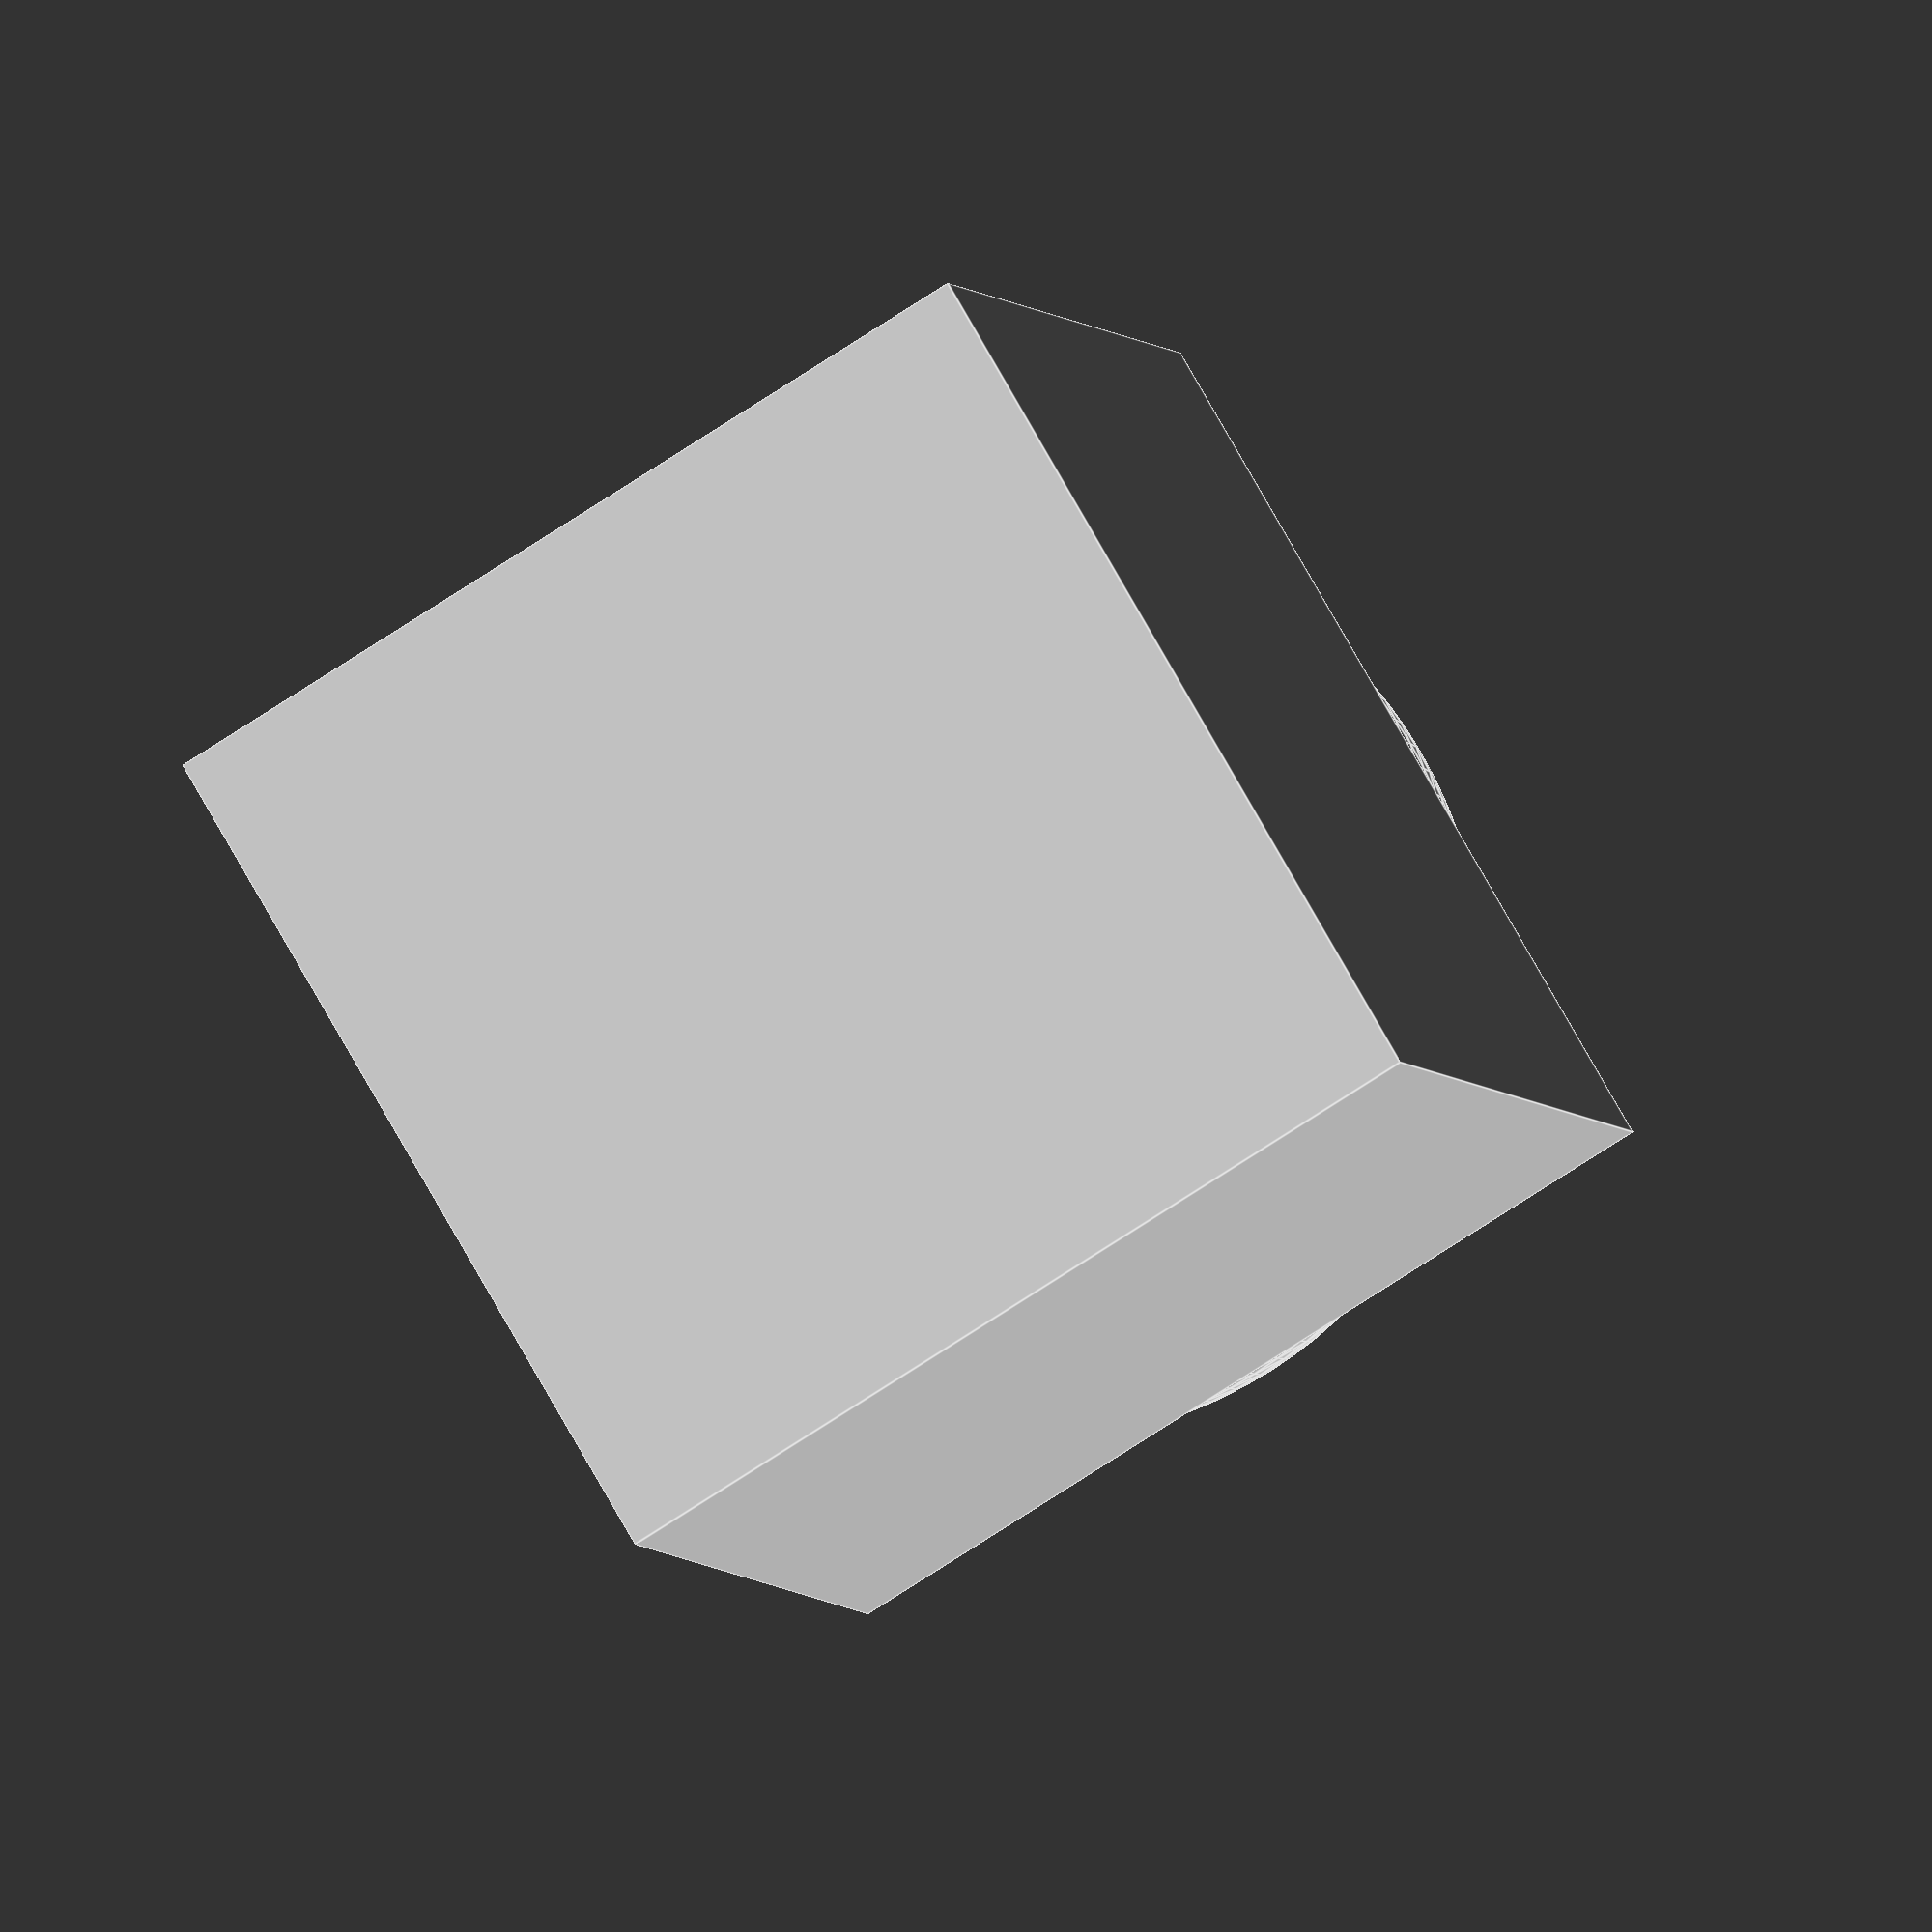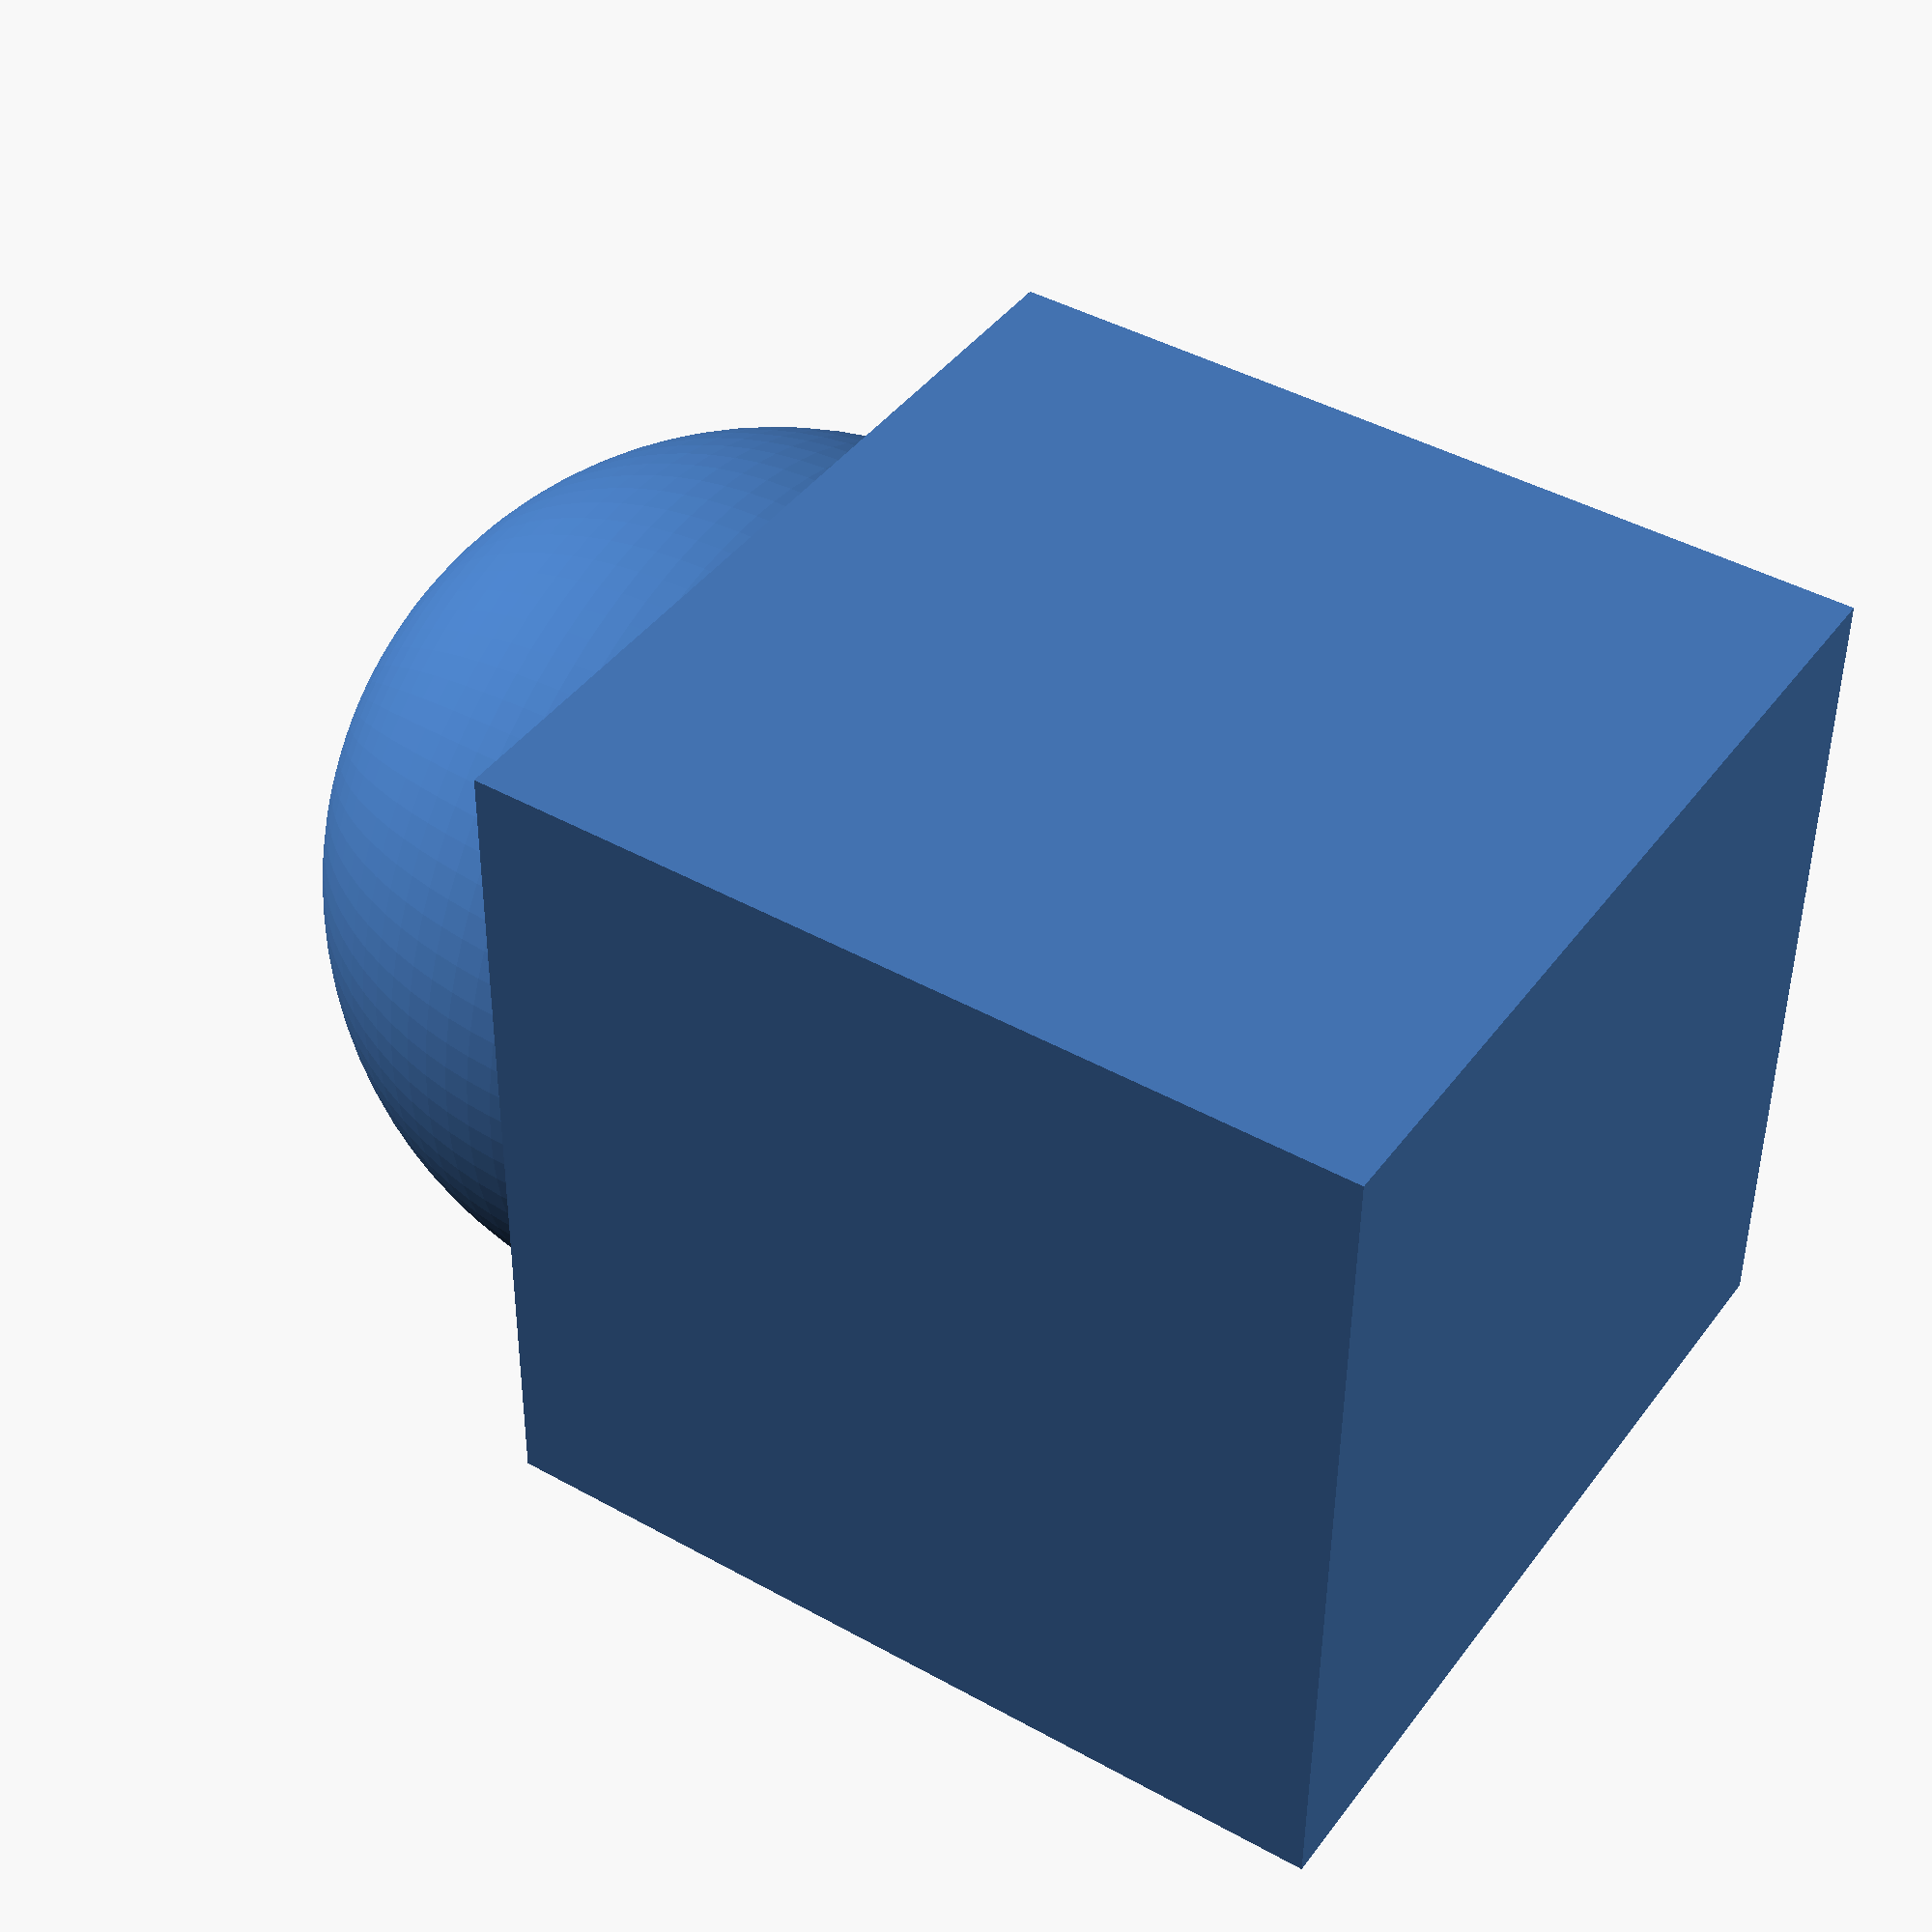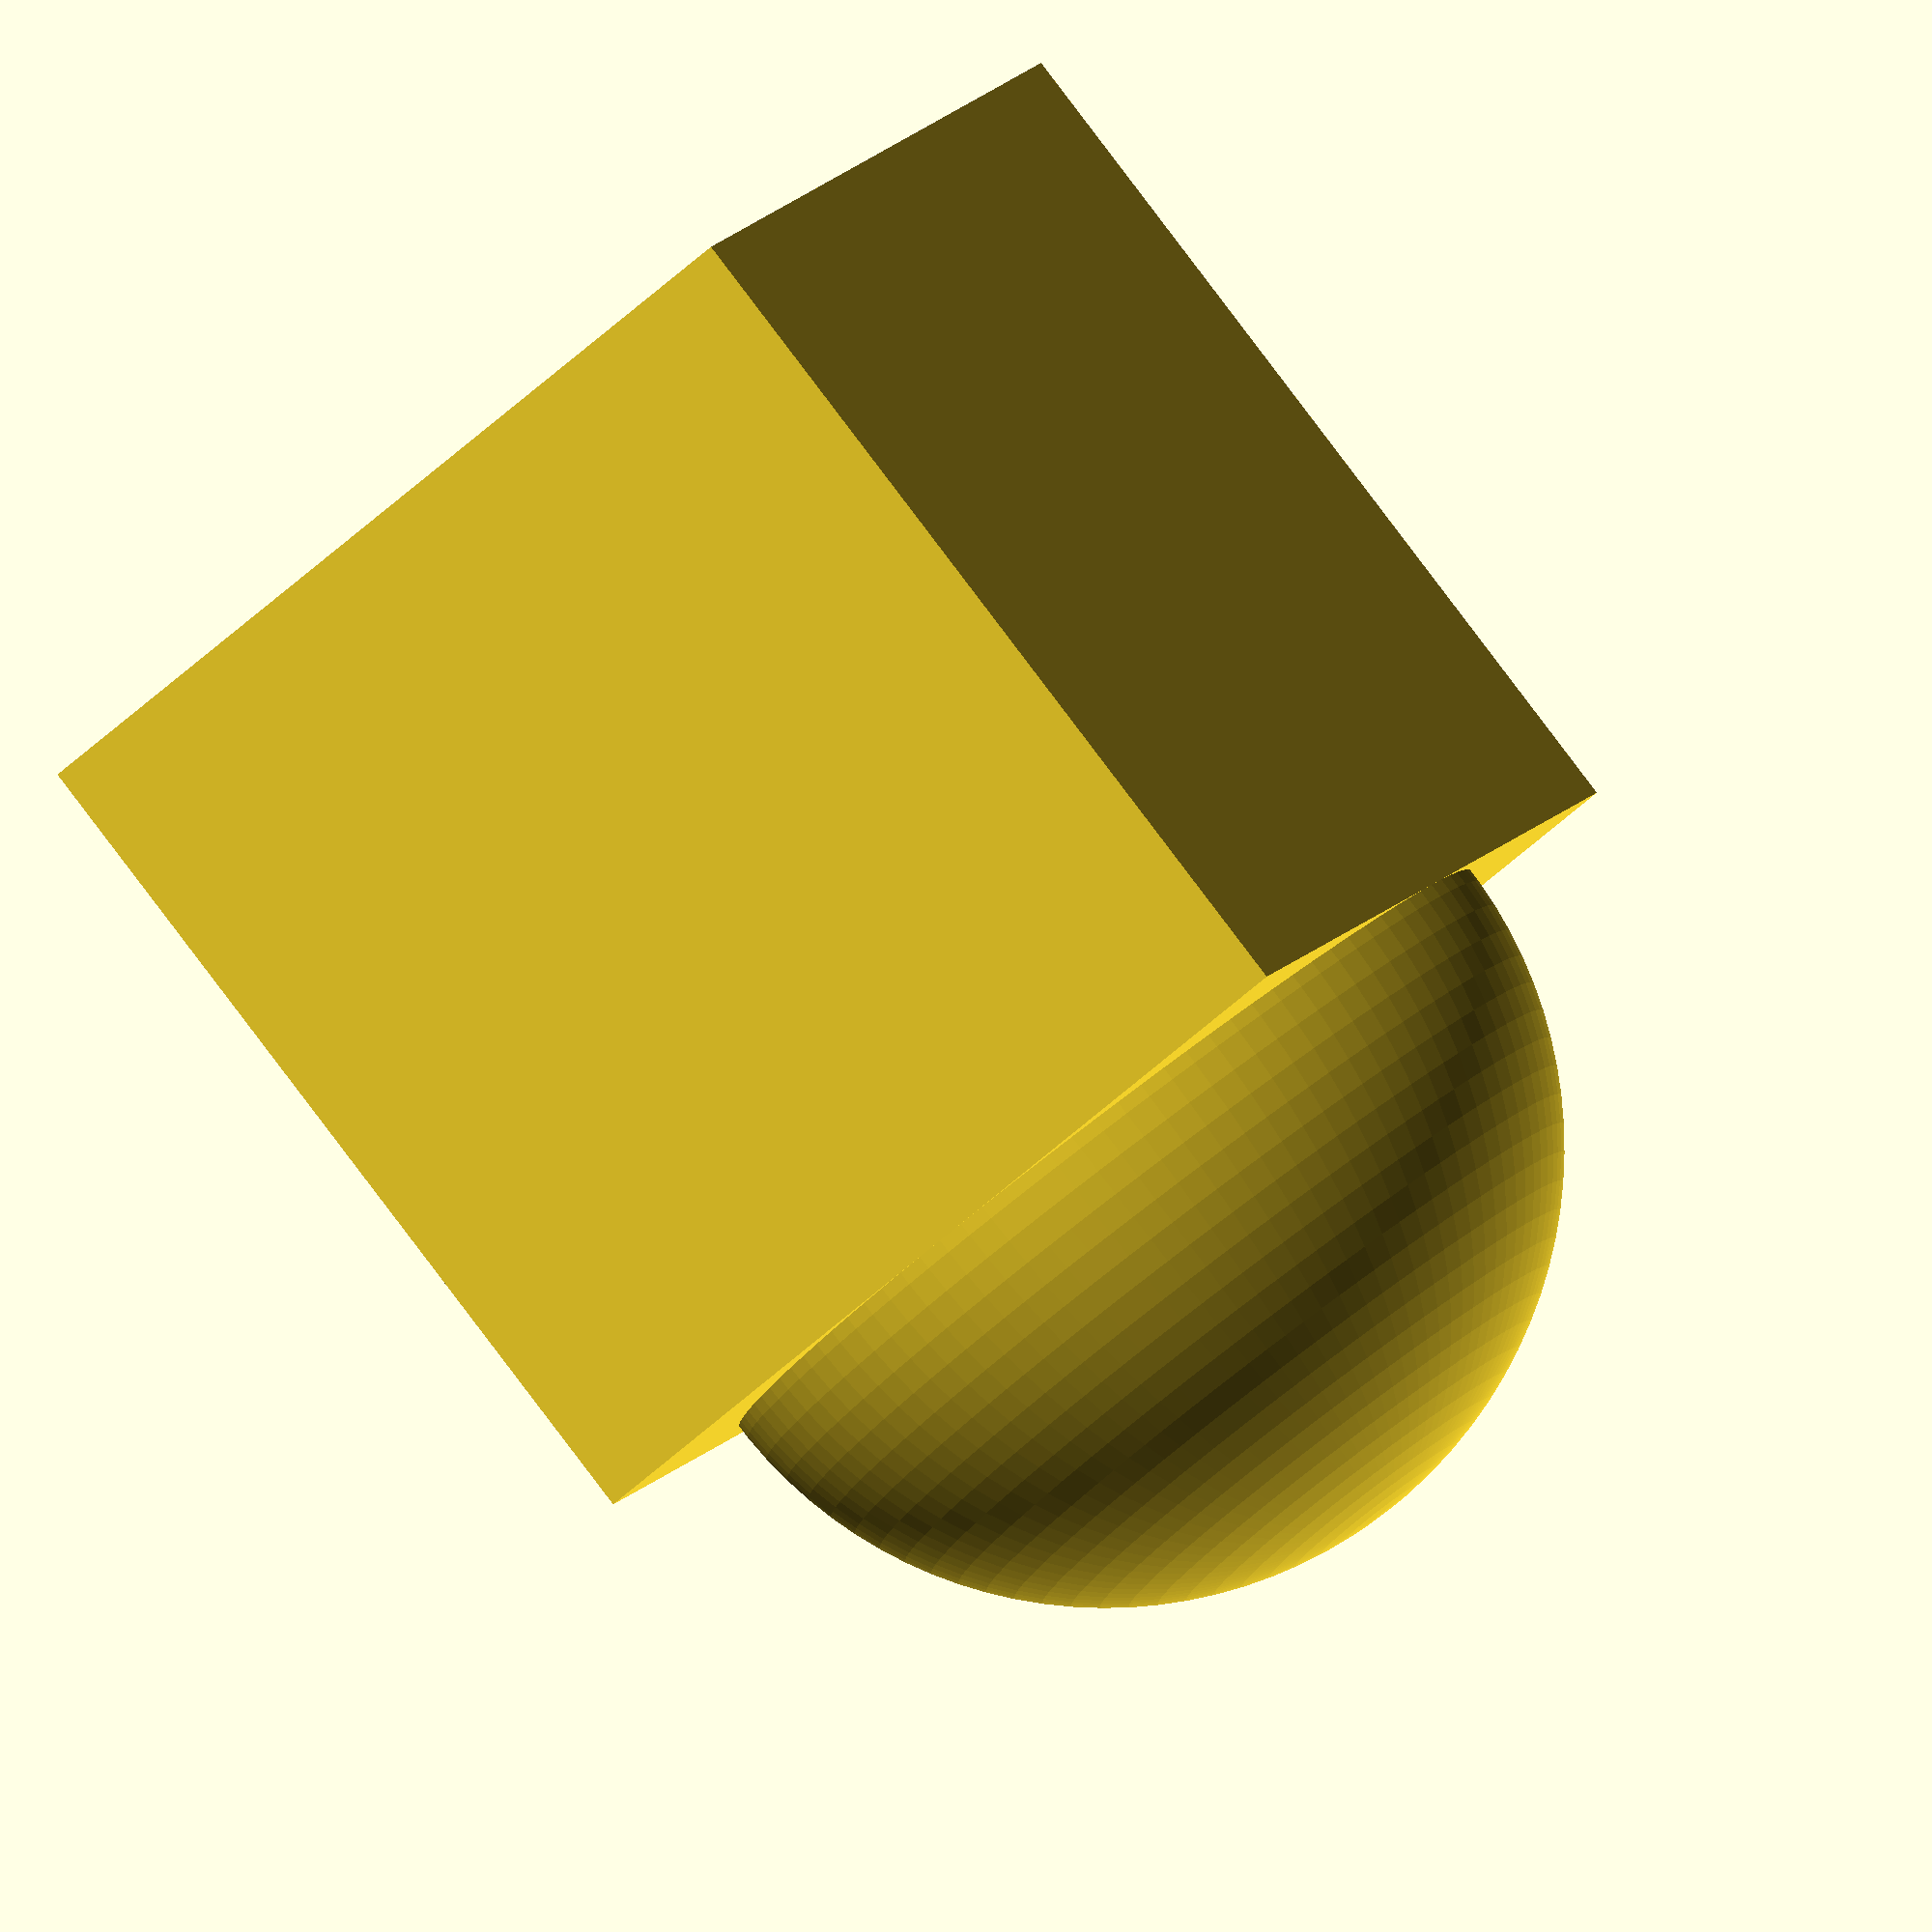
<openscad>
$fn = 100;
union() {
    cube([10, 10, 10], center = true);
    translate([0, 0, 5]) sphere(5, center = true);
}
</openscad>
<views>
elev=4.5 azim=300.6 roll=194.7 proj=o view=edges
elev=316.6 azim=89.1 roll=123.4 proj=p view=wireframe
elev=274.6 azim=63.2 roll=322.8 proj=o view=wireframe
</views>
